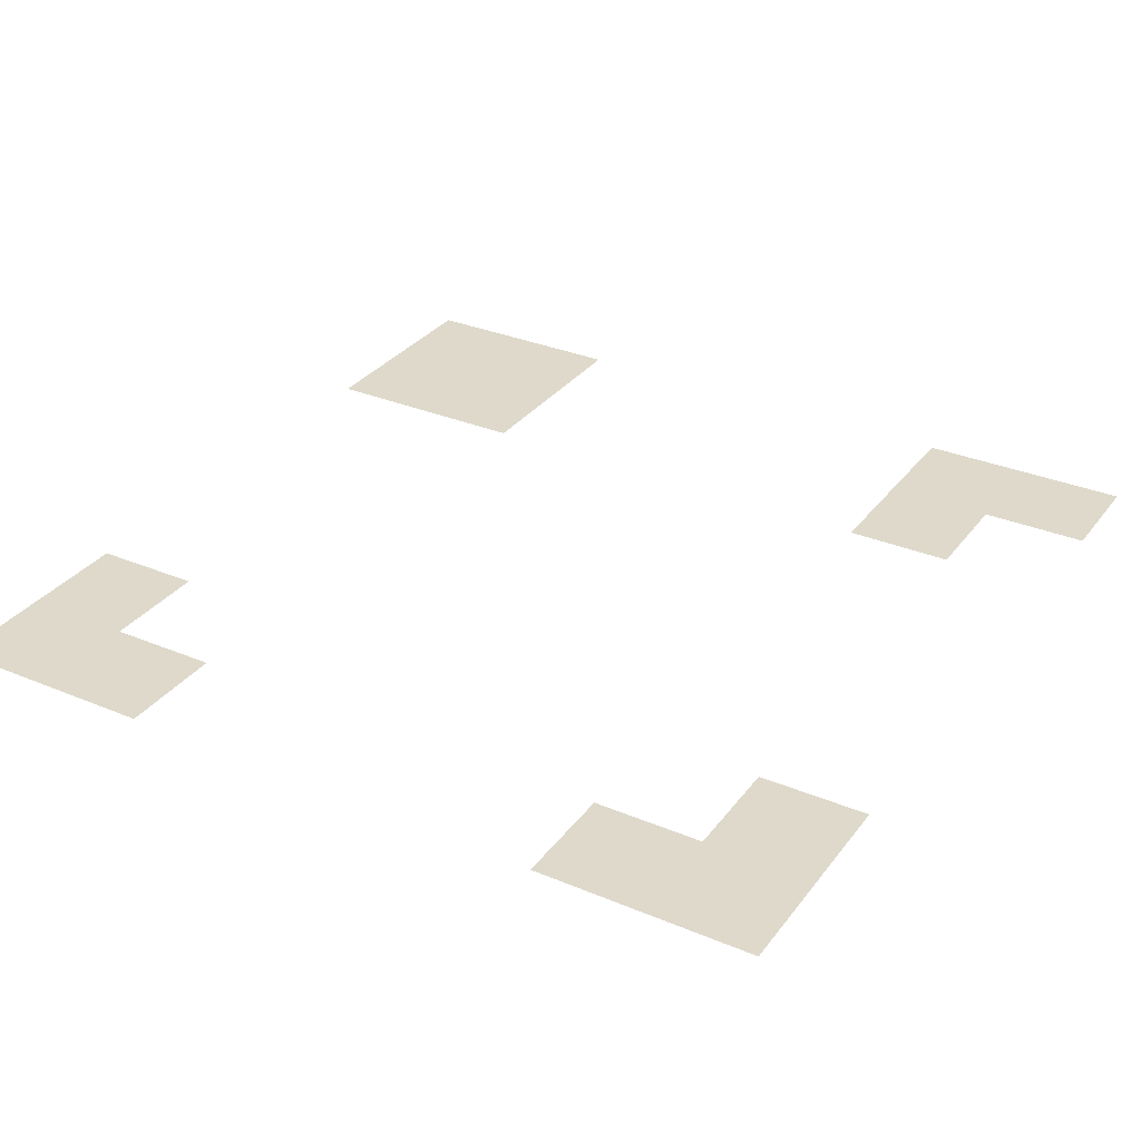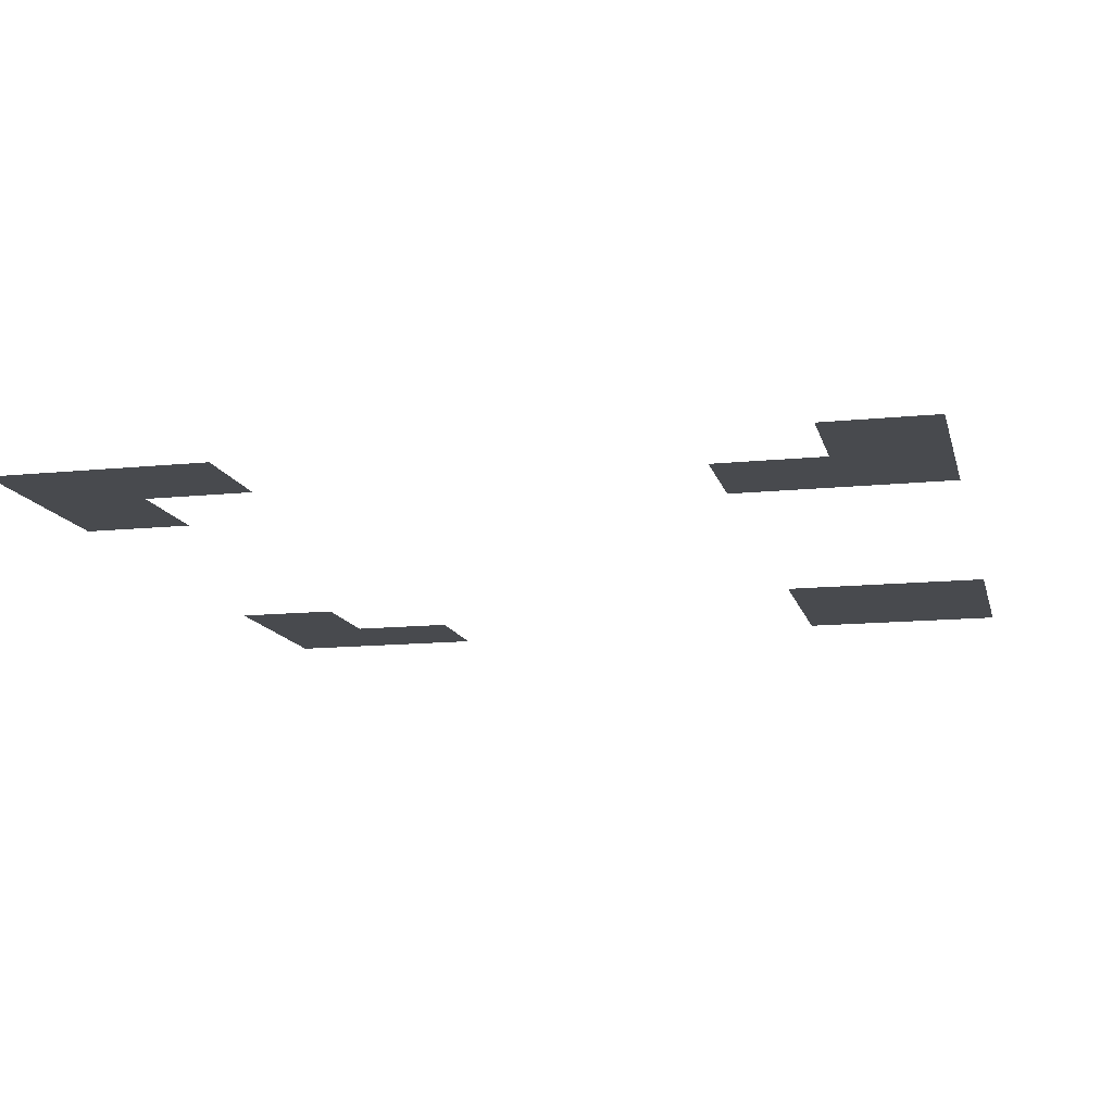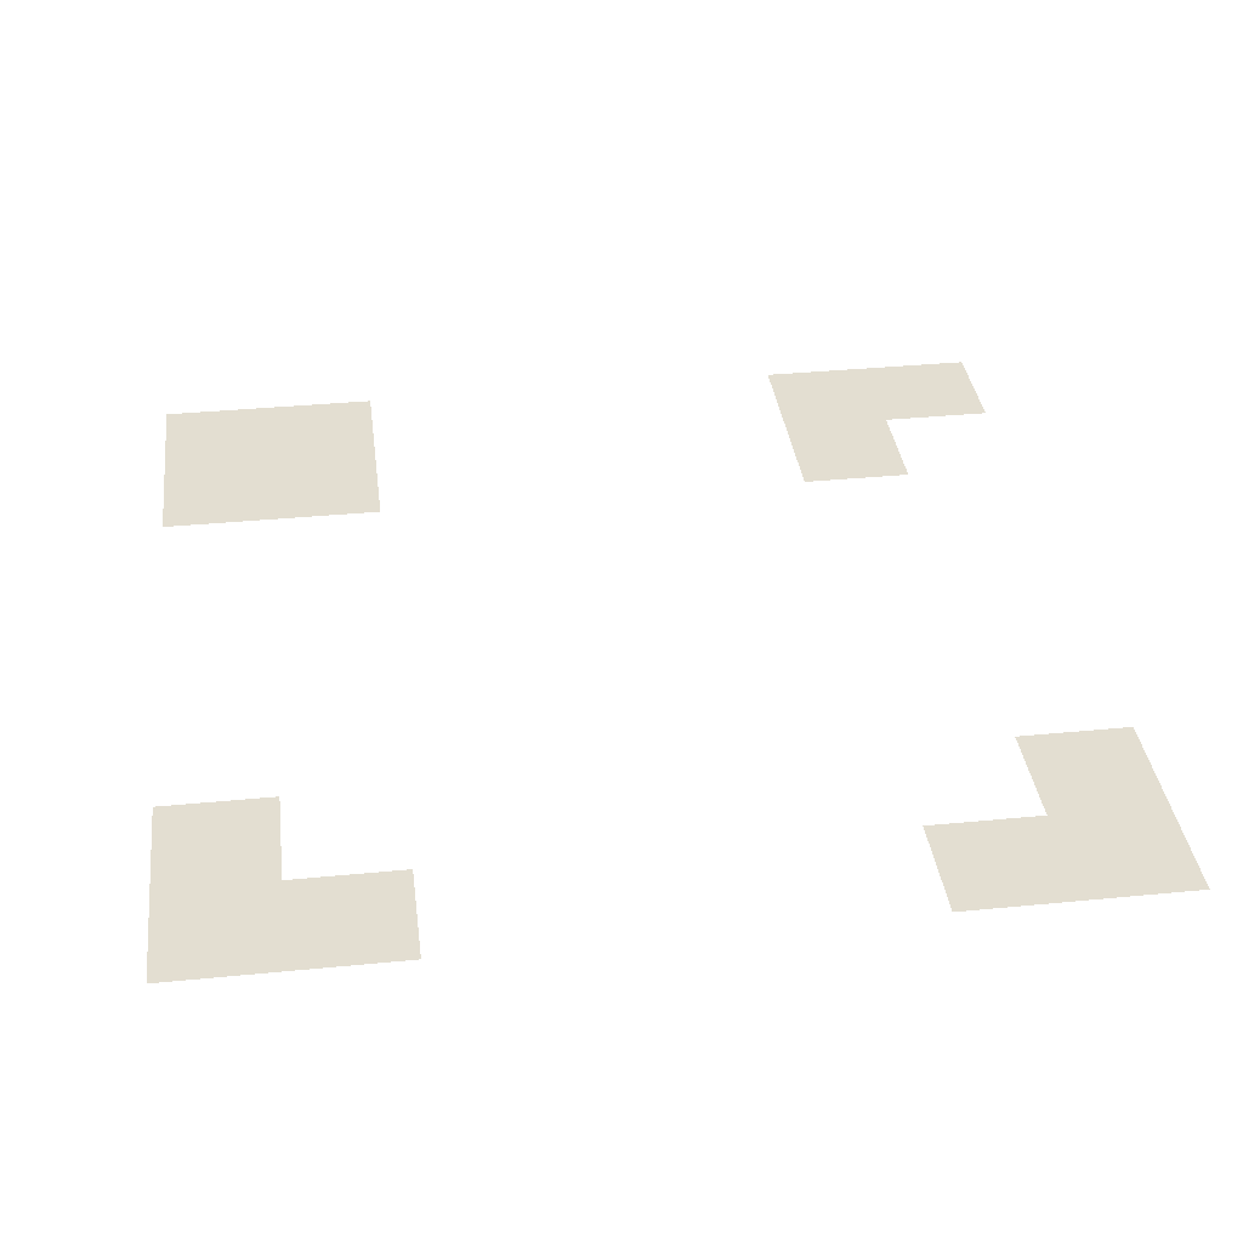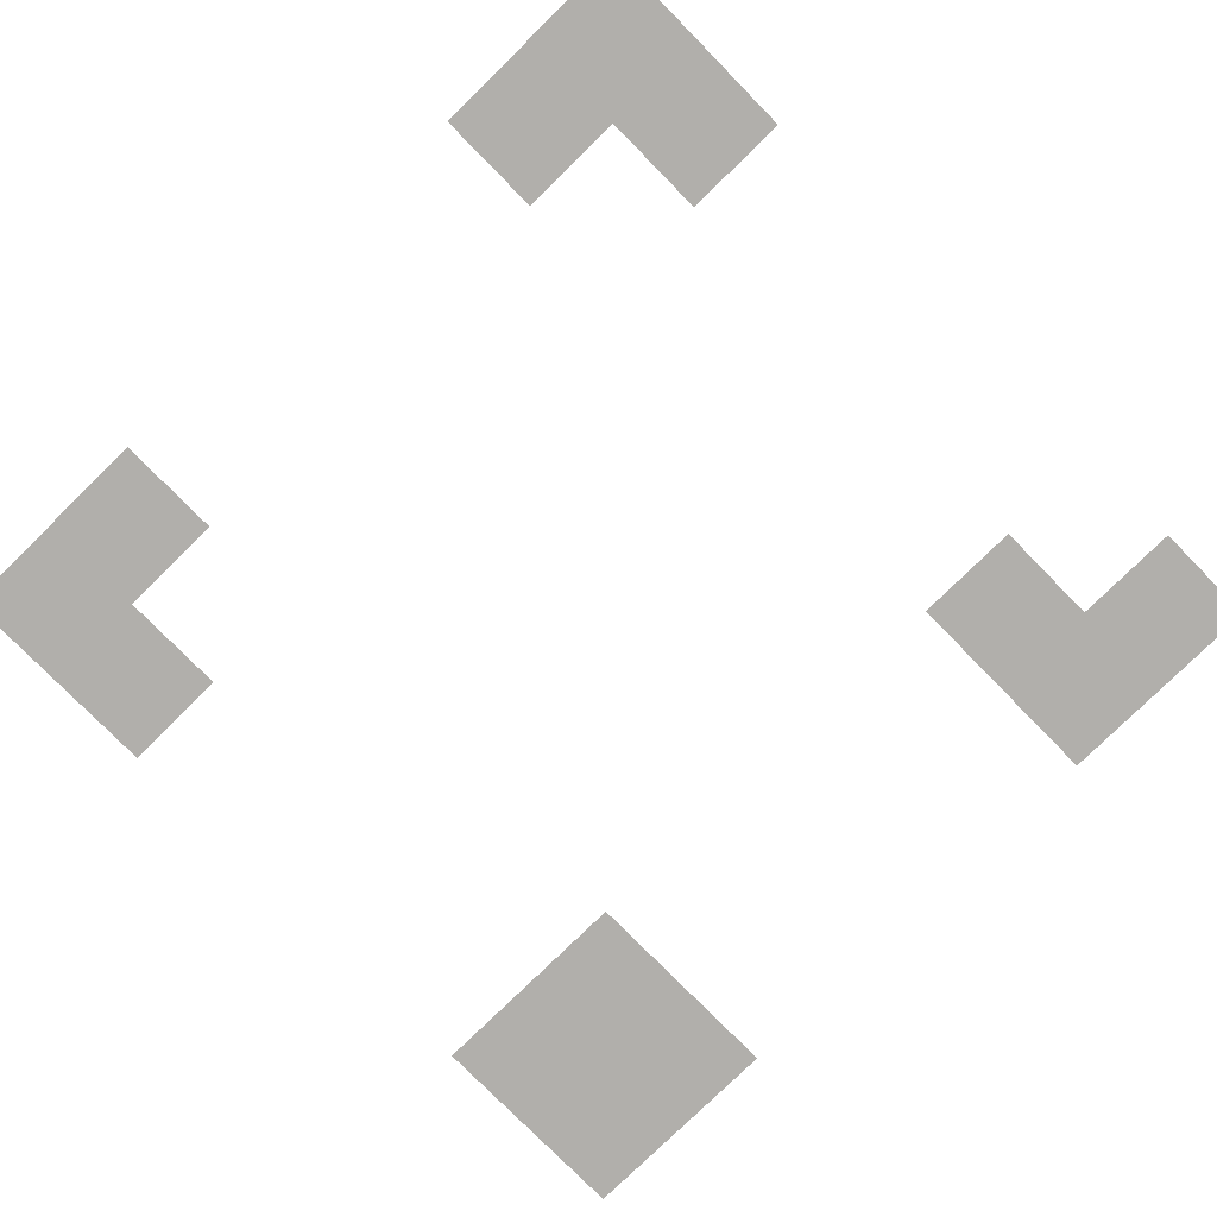
<metadata>
{"format":"obj","ext":"obj","renderer":"f3d","projection":"perspective","resolution":1024,"background":"white","views":[{"elev":31.8,"azim":120.6,"up":"+Z"},{"elev":-13.1,"azim":-166.7,"up":"+Z"},{"elev":36.1,"azim":82.7,"up":"+Z"},{"elev":-78.3,"azim":134.5,"up":"+Z"}]}
</metadata>
<code>
v -1 -2 0
v -2 -2 0
v -2 -1 0
v -1 -1 0
v -2 -2 0
v -3 -2 0
v -3 -1 0
v -2 -1 0
v -8 -2 0
v -9 -2 0
v -9 -1 0
v -8 -1 0
v -1 -3 0
v -2 -3 0
v -2 -2 0
v -1 -2 0
v -7 -3 0
v -8 -3 0
v -8 -2 0
v -7 -2 0
v -8 -3 0
v -9 -3 0
v -9 -2 0
v -8 -2 0
v -1 -8 0
v -2 -8 0
v -2 -7 0
v -1 -7 0
v -7 -8 0
v -8 -8 0
v -8 -7 0
v -7 -7 0
v -8 -8 0
v -9 -8 0
v -9 -7 0
v -8 -7 0
v -1 -9 0
v -2 -9 0
v -2 -8 0
v -1 -8 0
v -2 -9 0
v -3 -9 0
v -3 -8 0
v -2 -8 0
v -7 -9 0
v -8 -9 0
v -8 -8 0
v -7 -8 0
v -8 -9 0
v -9 -9 0
v -9 -8 0
v -8 -8 0
g crossroads_mesh_0002
f 1 2 3 4
f 5 6 7 8
f 9 10 11 12
f 13 14 15 16
f 17 18 19 20
f 21 22 23 24
f 25 26 27 28
f 29 30 31 32
f 33 34 35 36
f 37 38 39 40
f 41 42 43 44
f 45 46 47 48
f 49 50 51 52

</code>
